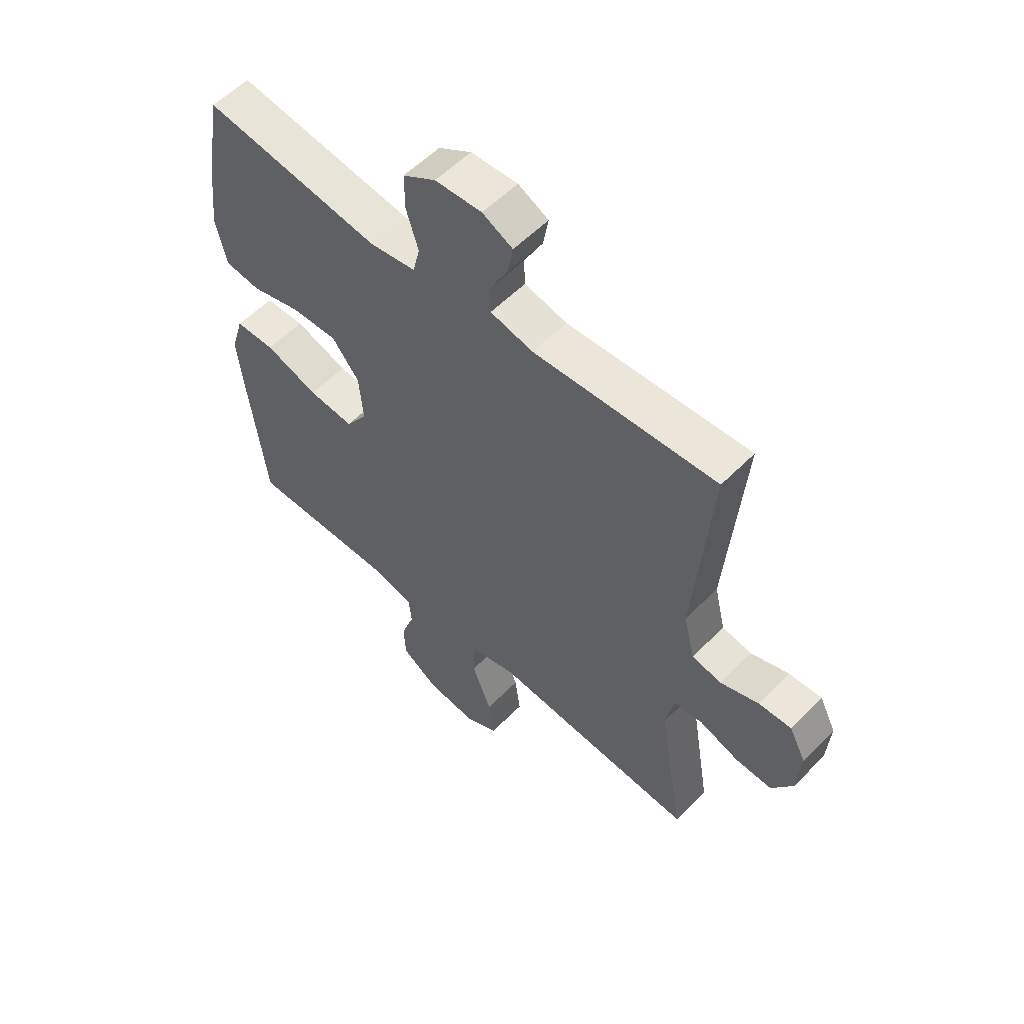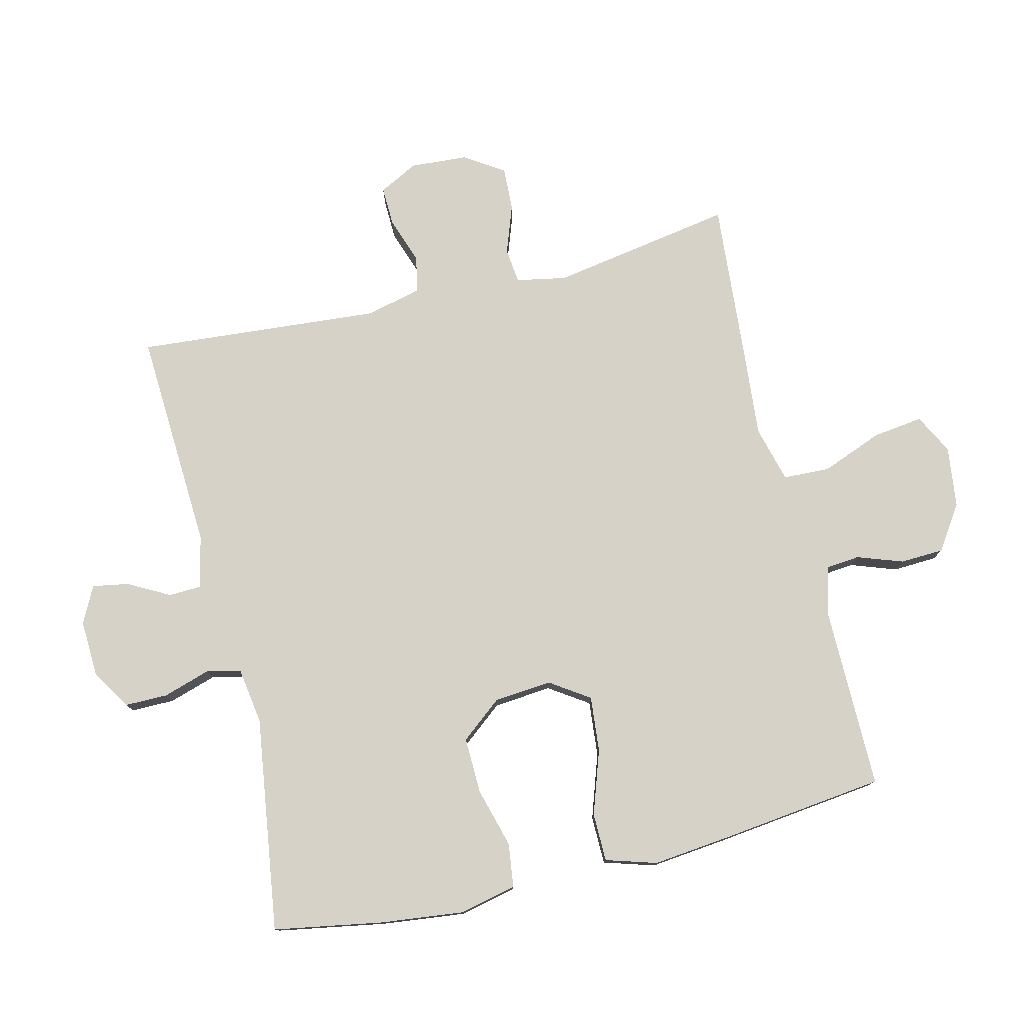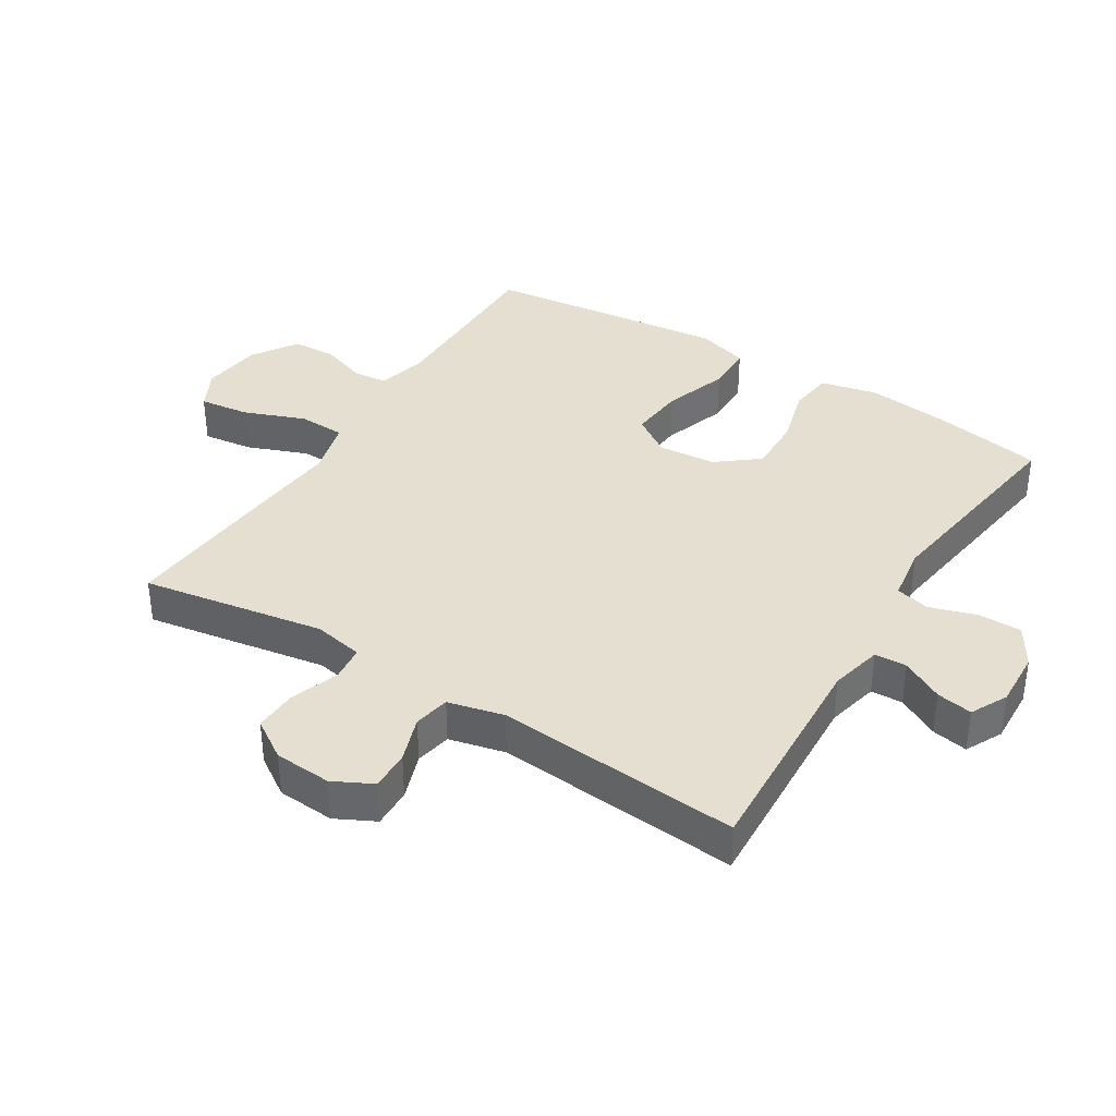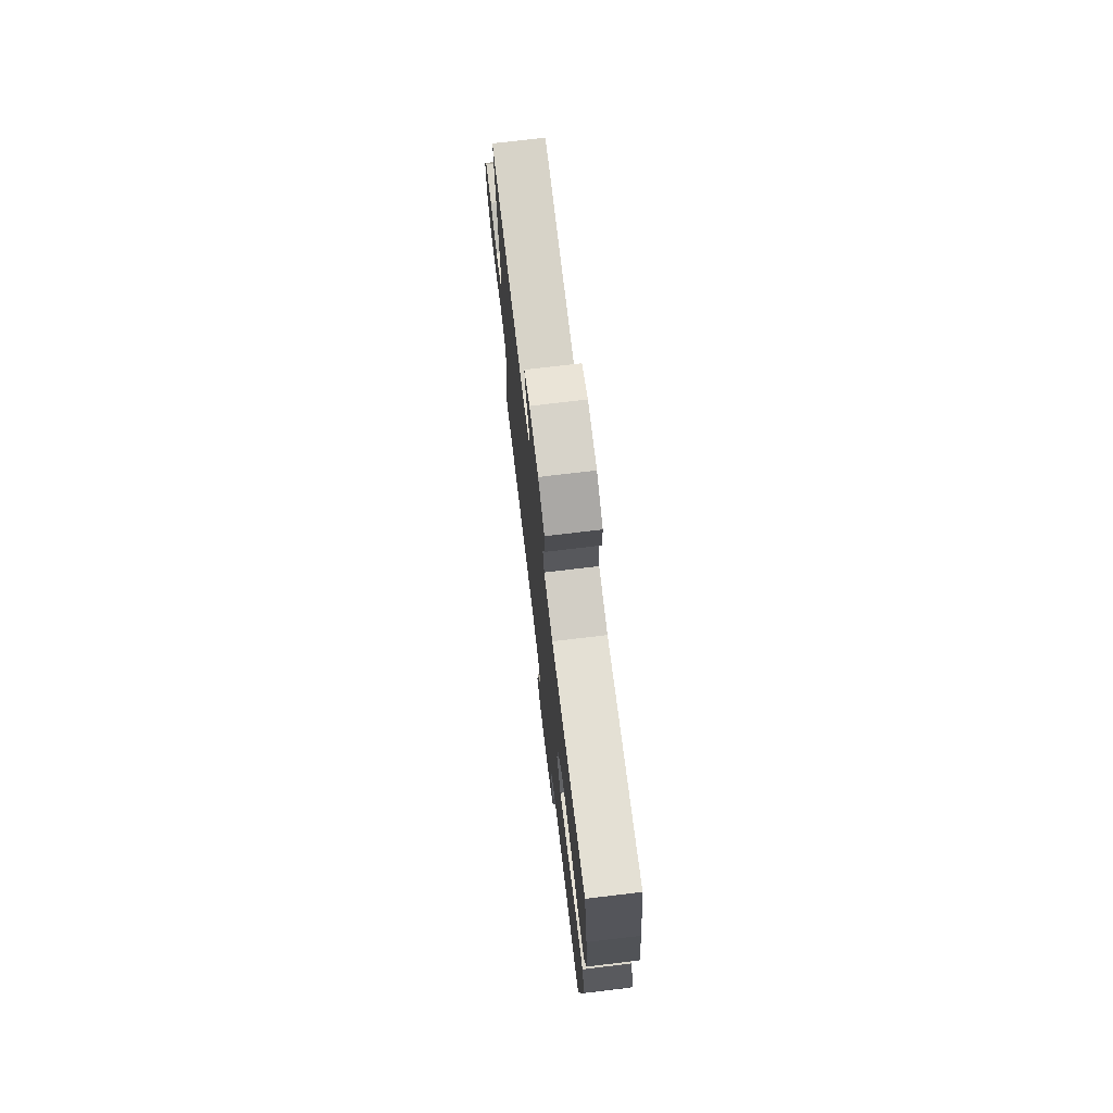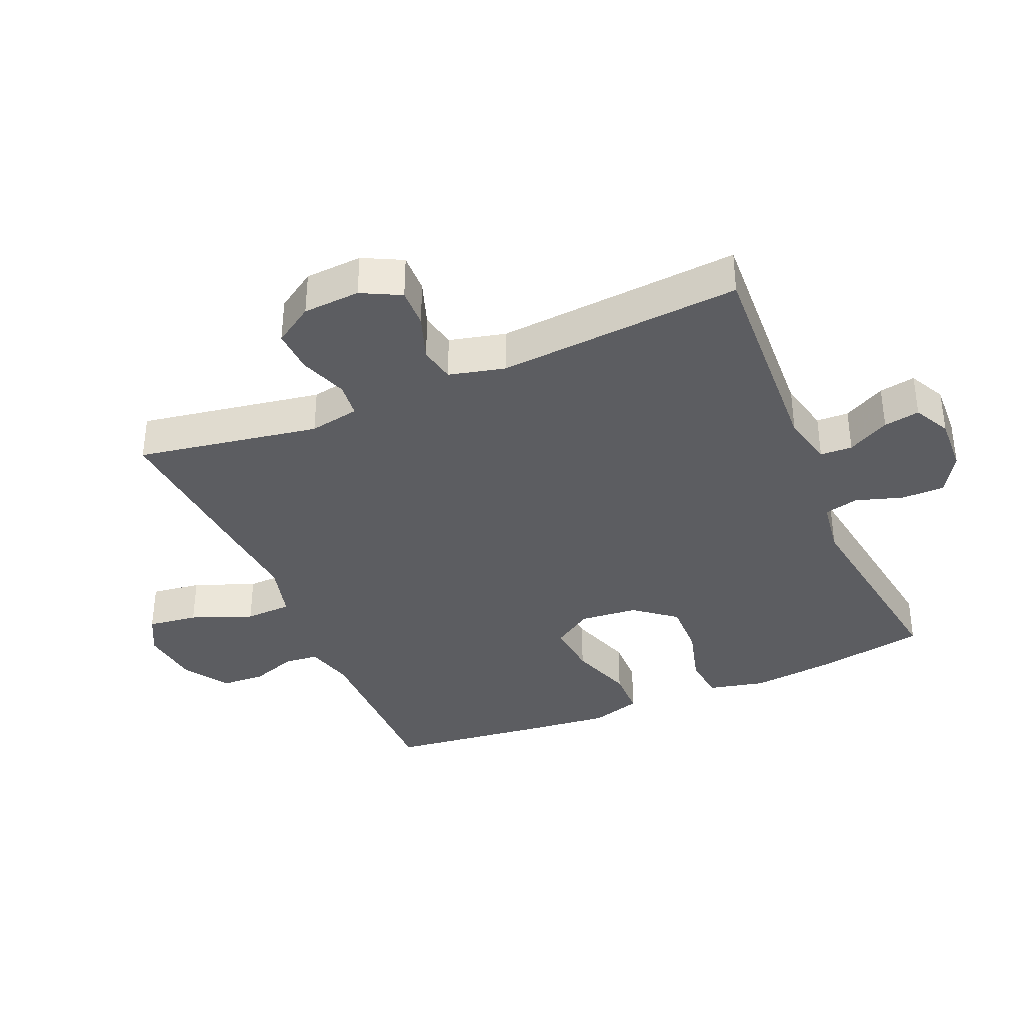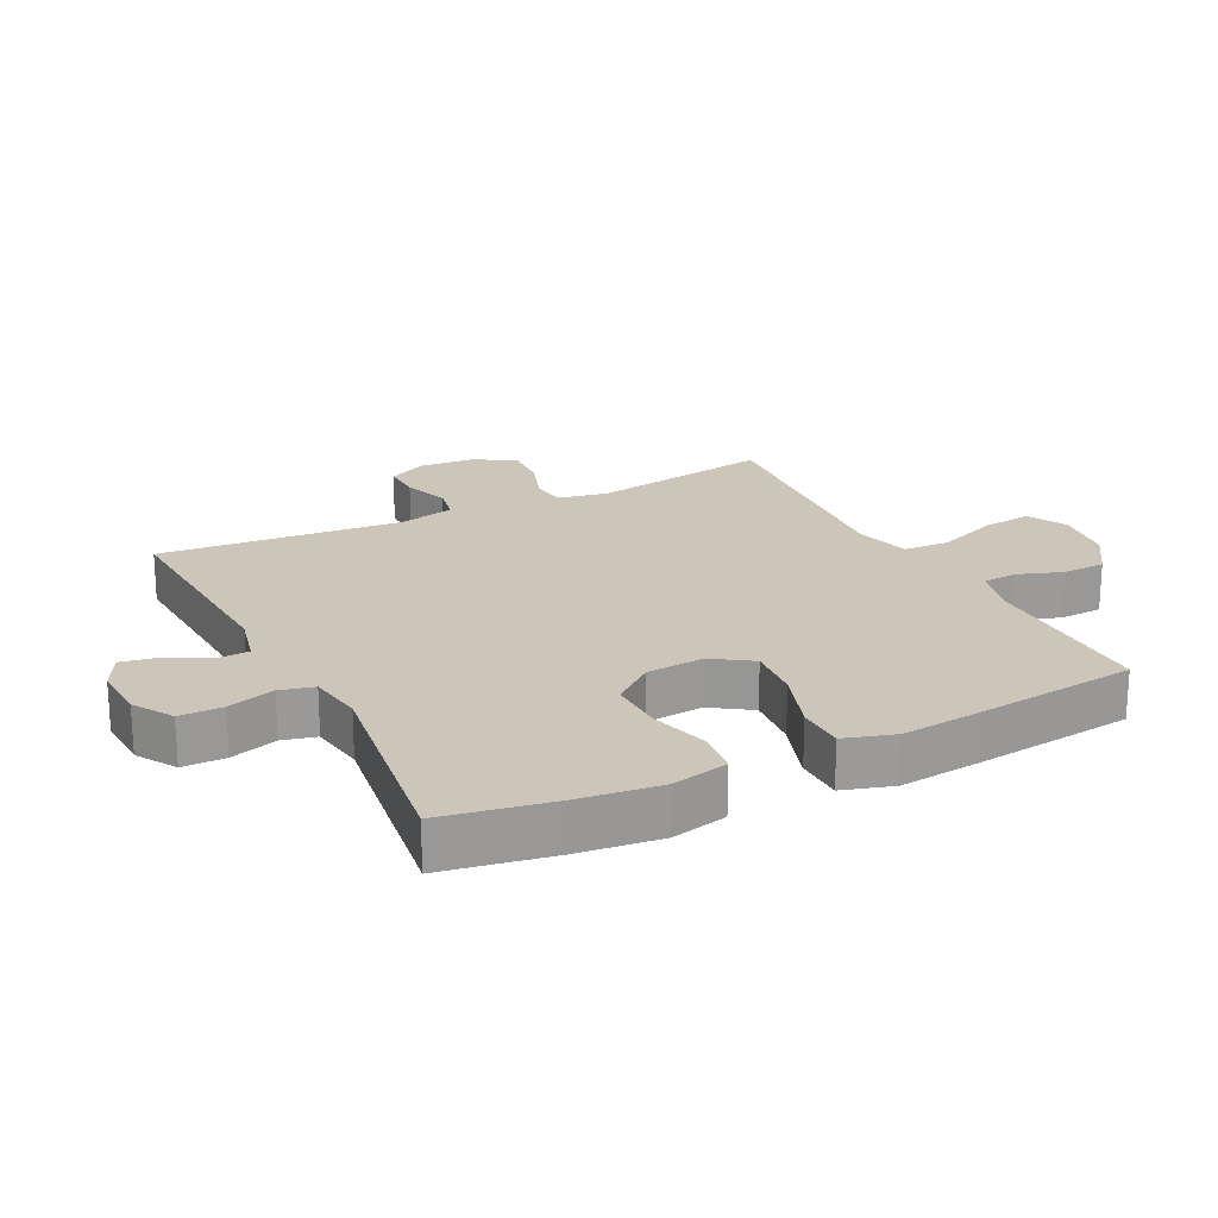
<metadata>
{"format":"obj","ext":"obj","renderer":"f3d","projection":"perspective","resolution":1024,"background":"white","views":[{"elev":56.3,"azim":-136.5,"up":"+Z"},{"elev":77.8,"azim":76.3,"up":"+Y"},{"elev":37.4,"azim":-58.1,"up":"+Y"},{"elev":73.9,"azim":83.2,"up":"+Z"},{"elev":-36.5,"azim":-66.9,"up":"+Y"},{"elev":21.0,"azim":63.3,"up":"+Y"}]}
</metadata>
<code>
v 0.5 0.07 -0.5
v 0.216 0.07 -0.499
v 0.14 0.07 -0.519
v 0.135 0.07 -0.572
v 0.16 0.07 -0.643
v 0.157 0.07 -0.711
v 0.088 0.07 -0.757
v -0.007 0.07 -0.769
v -0.069 0.07 -0.737
v -0.059 0.07 -0.659
v -0.022 0.07 -0.564
v -0.025 0.07 -0.491
v -0.113 0.07 -0.468
v -0.25 0.07 -0.48
v -0.5 0.07 -0.5
v -0.452 0.07 -0.216
v -0.467 0.07 -0.138
v -0.522 0.07 -0.132
v -0.597 0.07 -0.159
v -0.665 0.07 -0.162
v -0.705 0.07 -0.101
v -0.711 0.07 -0.012
v -0.68 0.07 0.049
v -0.618 0.07 0.047
v -0.546 0.07 0.022
v -0.49 0.07 0.033
v -0.469 0.07 0.12
v -0.5 0.07 0.5
v -0.156 0.07 0.482
v -0.075 0.07 0.501
v -0.073 0.07 0.551
v -0.108 0.07 0.616
v -0.118 0.07 0.672
v -0.061 0.07 0.701
v 0.027 0.07 0.697
v 0.089 0.07 0.659
v 0.089 0.07 0.592
v 0.066 0.07 0.518
v 0.079 0.07 0.465
v 0.166 0.07 0.452
v 0.5 0.07 0.5
v 0.53 0.07 0.33
v 0.545 0.07 0.2
v 0.525 0.07 0.112
v 0.457 0.07 0.103
v 0.363 0.07 0.129
v 0.276 0.07 0.131
v 0.225 0.07 0.067
v 0.217 0.07 -0.023
v 0.258 0.07 -0.084
v 0.344 0.07 -0.076
v 0.444 0.07 -0.042
v 0.519 0.07 -0.043
v 0.543 0.07 -0.122
v 0.53 0.07 -0.246
v 0.5 0 -0.5
v 0.216 0 -0.499
v 0.14 0 -0.519
v 0.135 0 -0.572
v 0.16 0 -0.643
v 0.157 0 -0.711
v 0.088 0 -0.757
v -0.007 0 -0.769
v -0.069 0 -0.737
v -0.059 0 -0.659
v -0.022 0 -0.564
v -0.025 0 -0.491
v -0.113 0 -0.468
v -0.25 0 -0.48
v -0.5 0 -0.5
v -0.452 0 -0.216
v -0.467 0 -0.138
v -0.522 0 -0.132
v -0.597 0 -0.159
v -0.665 0 -0.162
v -0.705 0 -0.101
v -0.711 0 -0.012
v -0.68 0 0.049
v -0.618 0 0.047
v -0.546 0 0.022
v -0.49 0 0.033
v -0.469 0 0.12
v -0.5 0 0.5
v -0.156 0 0.482
v -0.075 0 0.501
v -0.073 0 0.551
v -0.108 0 0.616
v -0.118 0 0.672
v -0.061 0 0.701
v 0.027 0 0.697
v 0.089 0 0.659
v 0.089 0 0.592
v 0.066 0 0.518
v 0.079 0 0.465
v 0.166 0 0.452
v 0.5 0 0.5
v 0.53 0 0.33
v 0.545 0 0.2
v 0.525 0 0.112
v 0.457 0 0.103
v 0.363 0 0.129
v 0.276 0 0.131
v 0.225 0 0.067
v 0.217 0 -0.023
v 0.258 0 -0.084
v 0.344 0 -0.076
v 0.444 0 -0.042
v 0.519 0 -0.043
v 0.543 0 -0.122
v 0.53 0 -0.246
f 55 1 2
f 54 55 2
f 53 54 2
f 52 53 2
f 51 52 2
f 50 51 2 3
f 49 50 3
f 48 49 3
f 44 45 46
f 43 44 46
f 42 43 46
f 41 42 46
f 40 41 46
f 39 40 46 47
f 36 37 38
f 35 36 38
f 34 35 38
f 33 34 38
f 32 33 38
f 31 32 38
f 30 31 38 39
f 39 47 48
f 30 39 48
f 29 30 48
f 23 24 25
f 22 23 25
f 21 22 25
f 20 21 25
f 19 20 25
f 18 19 25
f 17 18 25 26
f 16 17 26 27
f 13 14 15 16
f 12 13 16 27
f 9 10 11
f 8 9 11
f 7 8 11
f 6 7 11
f 5 6 11
f 4 5 11
f 3 4 11 12
f 28 29 48
f 27 28 48
f 12 27 48
f 3 12 48
f 57 56 110
f 57 110 109
f 57 109 108
f 57 108 107
f 57 107 106
f 58 57 106 105
f 58 105 104
f 58 104 103
f 101 100 99
f 101 99 98
f 101 98 97
f 101 97 96
f 101 96 95
f 102 101 95 94
f 93 92 91
f 93 91 90
f 93 90 89
f 93 89 88
f 93 88 87
f 93 87 86
f 94 93 86 85
f 103 102 94
f 103 94 85
f 103 85 84
f 80 79 78
f 80 78 77
f 80 77 76
f 80 76 75
f 80 75 74
f 80 74 73
f 81 80 73 72
f 82 81 72 71
f 71 70 69 68
f 82 71 68 67
f 66 65 64
f 66 64 63
f 66 63 62
f 66 62 61
f 66 61 60
f 66 60 59
f 67 66 59 58
f 103 84 83
f 103 83 82
f 103 82 67
f 103 67 58
f 1 56 57 2
f 2 57 58 3
f 3 58 59 4
f 4 59 60 5
f 5 60 61 6
f 6 61 62 7
f 7 62 63 8
f 8 63 64 9
f 9 64 65 10
f 10 65 66 11
f 11 66 67 12
f 12 67 68 13
f 13 68 69 14
f 14 69 70 15
f 15 70 71 16
f 16 71 72 17
f 17 72 73 18
f 18 73 74 19
f 19 74 75 20
f 20 75 76 21
f 21 76 77 22
f 22 77 78 23
f 23 78 79 24
f 24 79 80 25
f 25 80 81 26
f 26 81 82 27
f 27 82 83 28
f 28 83 84 29
f 29 84 85 30
f 30 85 86 31
f 31 86 87 32
f 32 87 88 33
f 33 88 89 34
f 34 89 90 35
f 35 90 91 36
f 36 91 92 37
f 37 92 93 38
f 38 93 94 39
f 39 94 95 40
f 40 95 96 41
f 41 96 97 42
f 42 97 98 43
f 43 98 99 44
f 44 99 100 45
f 45 100 101 46
f 46 101 102 47
f 47 102 103 48
f 48 103 104 49
f 49 104 105 50
f 50 105 106 51
f 51 106 107 52
f 52 107 108 53
f 53 108 109 54
f 54 109 110 55
f 55 110 56 1

</code>
